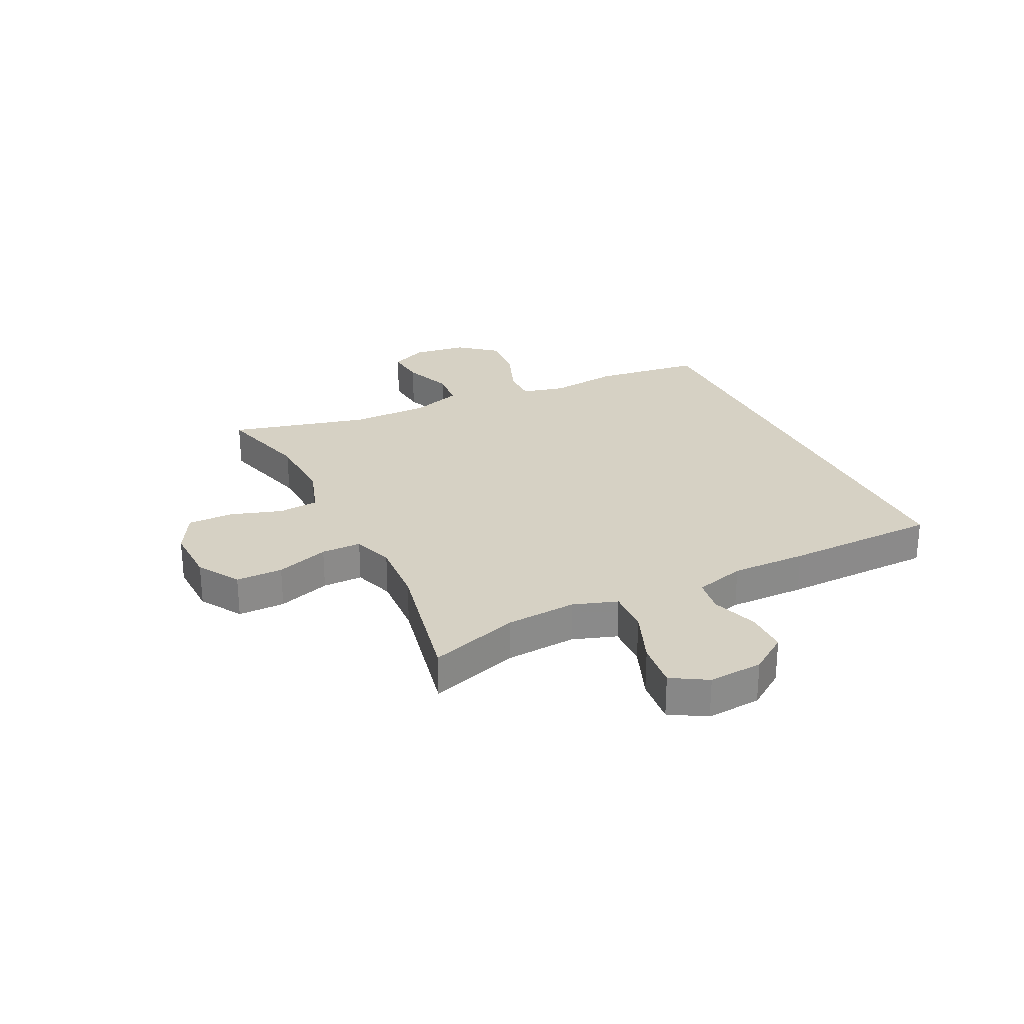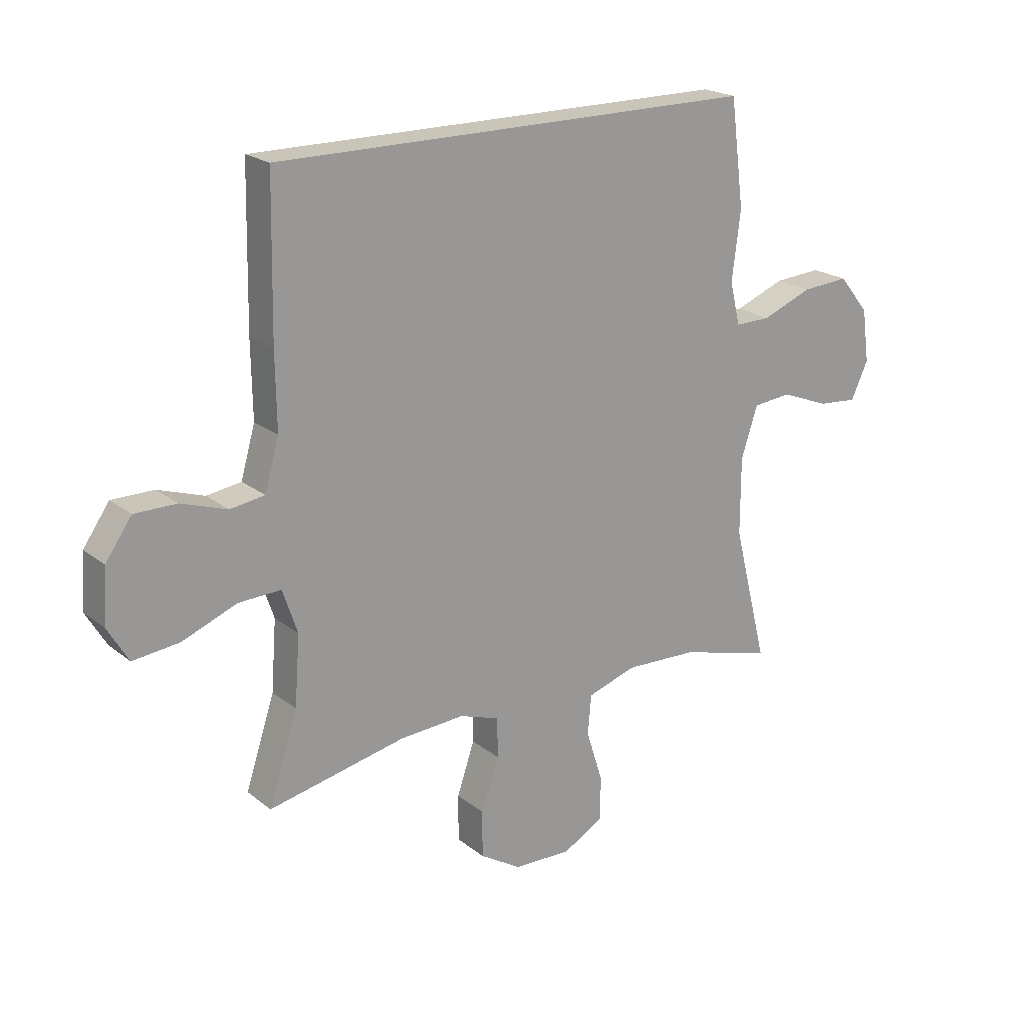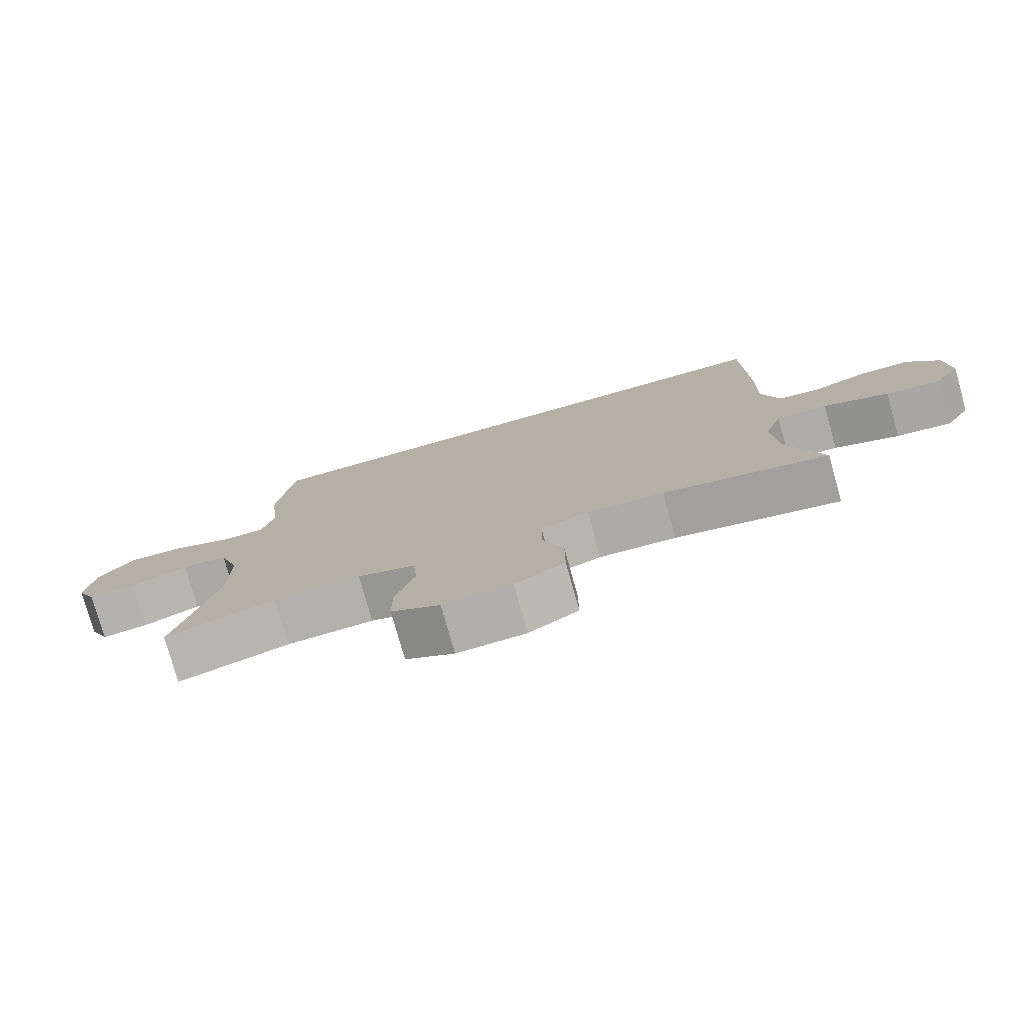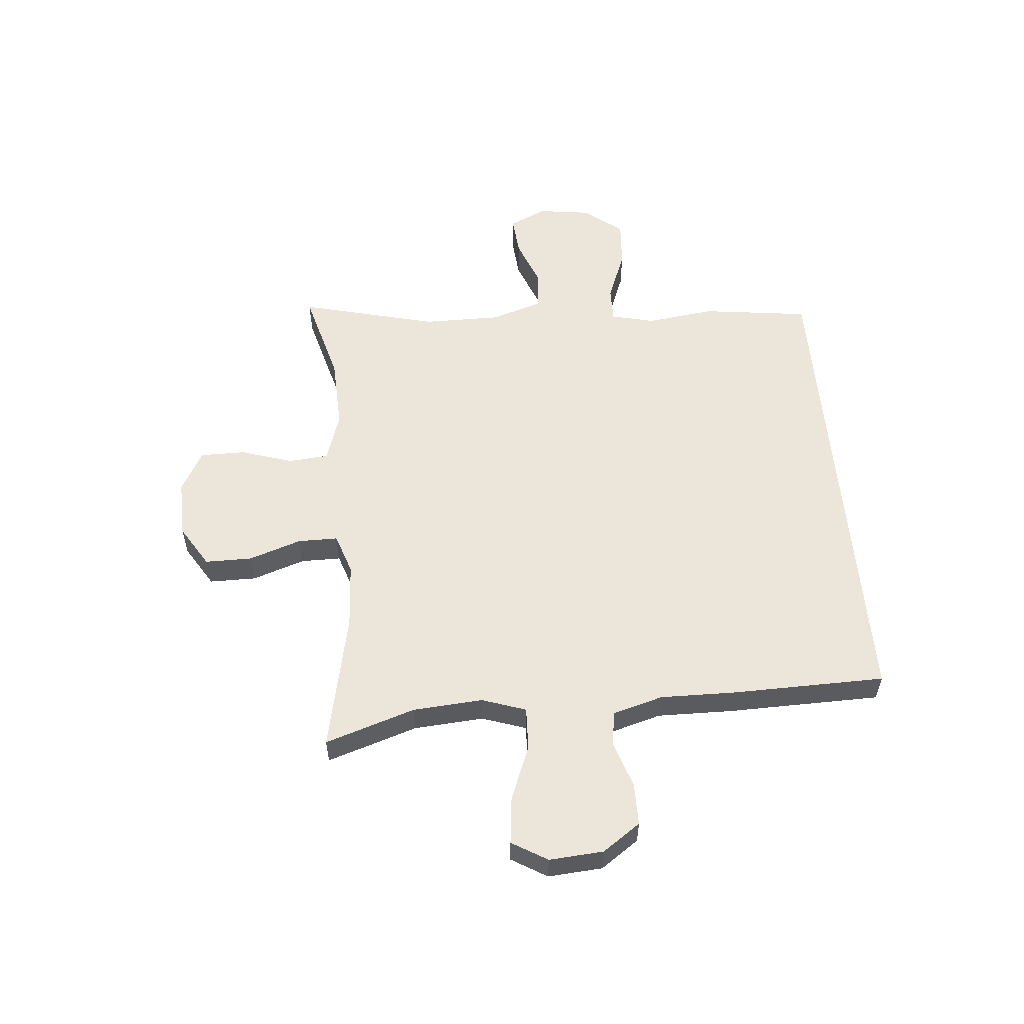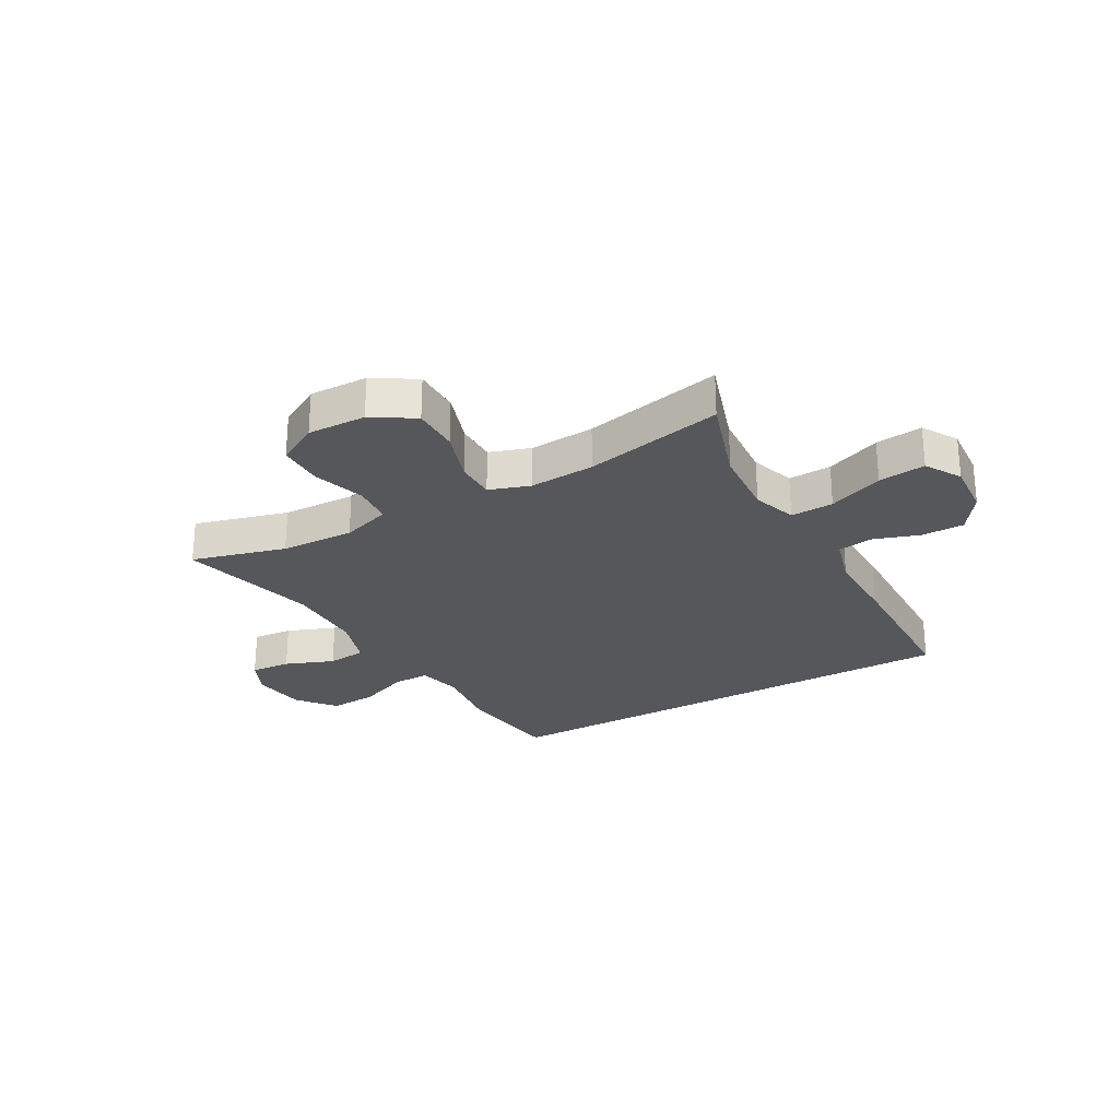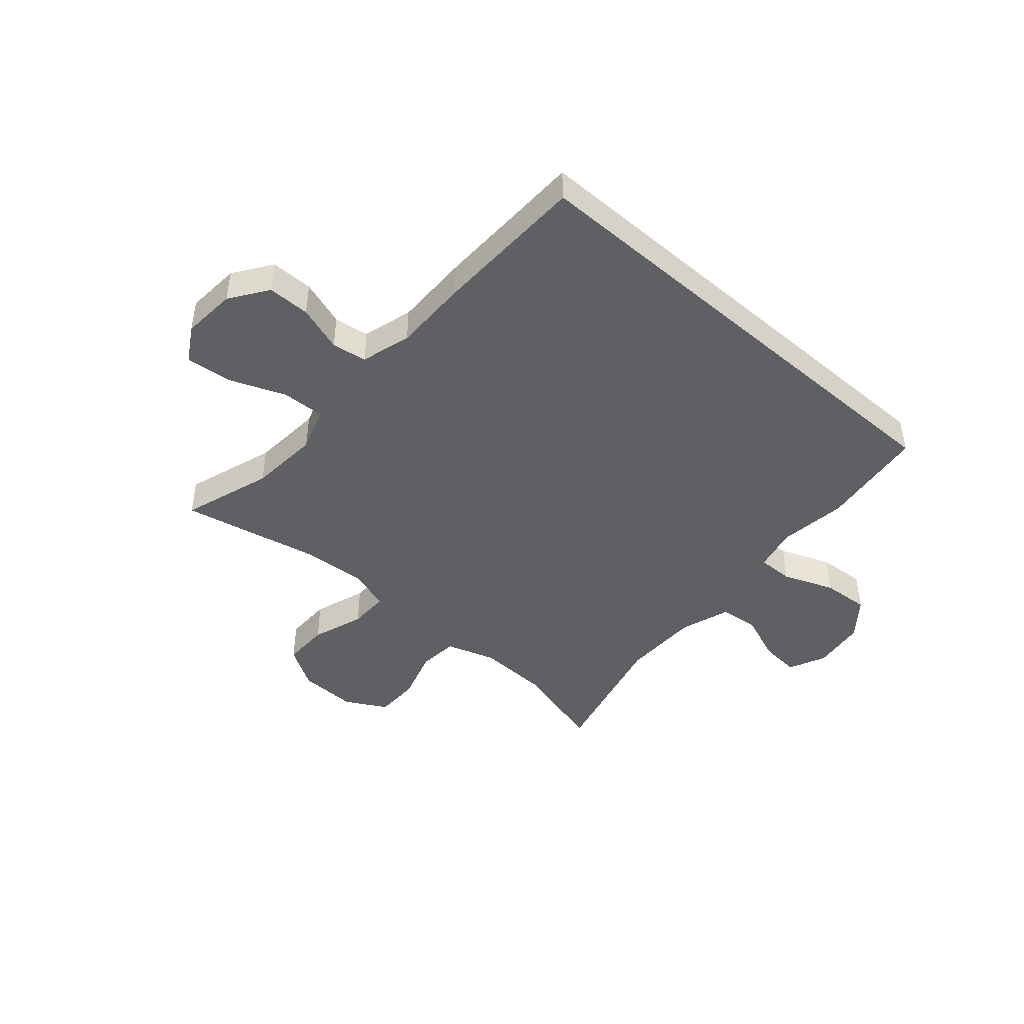
<metadata>
{"format":"obj","ext":"obj","renderer":"f3d","projection":"perspective","resolution":1024,"background":"white","views":[{"elev":27.0,"azim":-116.0,"up":"+Y"},{"elev":20.7,"azim":-35.8,"up":"+Z"},{"elev":-77.7,"azim":-164.3,"up":"+Z"},{"elev":56.0,"azim":-95.0,"up":"+Y"},{"elev":-26.7,"azim":-150.6,"up":"+Y"},{"elev":-44.8,"azim":-41.3,"up":"+Y"}]}
</metadata>
<code>
v -0.5 0.07 -0.5
v -0.449 0.07 -0.343
v -0.44 0.07 -0.22
v -0.466 0.07 -0.143
v -0.541 0.07 -0.146
v -0.637 0.07 -0.184
v -0.719 0.07 -0.193
v -0.756 0.07 -0.131
v -0.749 0.07 -0.036
v -0.703 0.07 0.03
v -0.629 0.07 0.03
v -0.548 0.07 0.003
v -0.487 0.07 0.012
v -0.462 0.07 0.1
v -0.464 0.07 0.232
v -0.459 0.07 0.5
v 0.393 0.07 0.5
v 0.417 0.07 0.313
v 0.402 0.07 0.193
v 0.42 0.07 0.117
v 0.483 0.07 0.118
v 0.572 0.07 0.153
v 0.655 0.07 0.159
v 0.708 0.07 0.094
v 0.721 0.07 0
v 0.691 0.07 -0.065
v 0.621 0.07 -0.059
v 0.536 0.07 -0.026
v 0.468 0.07 -0.033
v 0.439 0.07 -0.122
v 0.439 0.07 -0.258
v 0.5 0.07 -0.5
v 0.336 0.07 -0.455
v 0.207 0.07 -0.45
v 0.121 0.07 -0.478
v 0.115 0.07 -0.548
v 0.144 0.07 -0.639
v 0.144 0.07 -0.718
v 0.072 0.07 -0.758
v -0.03 0.07 -0.755
v -0.103 0.07 -0.71
v -0.103 0.07 -0.628
v -0.072 0.07 -0.536
v -0.072 0.07 -0.466
v -0.143 0.07 -0.442
v -0.257 0.07 -0.449
v -0.5 0 -0.5
v -0.449 0 -0.343
v -0.44 0 -0.22
v -0.466 0 -0.143
v -0.541 0 -0.146
v -0.637 0 -0.184
v -0.719 0 -0.193
v -0.756 0 -0.131
v -0.749 0 -0.036
v -0.703 0 0.03
v -0.629 0 0.03
v -0.548 0 0.003
v -0.487 0 0.012
v -0.462 0 0.1
v -0.464 0 0.232
v -0.459 0 0.5
v 0.393 0 0.5
v 0.417 0 0.313
v 0.402 0 0.193
v 0.42 0 0.117
v 0.483 0 0.118
v 0.572 0 0.153
v 0.655 0 0.159
v 0.708 0 0.094
v 0.721 0 0
v 0.691 0 -0.065
v 0.621 0 -0.059
v 0.536 0 -0.026
v 0.468 0 -0.033
v 0.439 0 -0.122
v 0.439 0 -0.258
v 0.5 0 -0.5
v 0.336 0 -0.455
v 0.207 0 -0.45
v 0.121 0 -0.478
v 0.115 0 -0.548
v 0.144 0 -0.639
v 0.144 0 -0.718
v 0.072 0 -0.758
v -0.03 0 -0.755
v -0.103 0 -0.71
v -0.103 0 -0.628
v -0.072 0 -0.536
v -0.072 0 -0.466
v -0.143 0 -0.442
v -0.257 0 -0.449
f 41 42 43
f 40 41 43
f 39 40 43
f 38 39 43
f 37 38 43
f 36 37 43
f 35 36 43 44
f 34 35 44 45
f 31 32 33
f 30 31 33 34
f 29 30 34 45
f 26 27 28
f 25 26 28
f 24 25 28
f 23 24 28
f 22 23 28
f 21 22 28
f 20 21 28 29
f 17 18 19
f 16 17 19
f 15 16 19
f 14 15 19
f 13 14 19 20
f 29 45 46
f 20 29 46
f 13 20 46
f 12 13 46
f 10 11 12
f 9 10 12
f 8 9 12
f 7 8 12
f 6 7 12
f 5 6 12
f 46 1 2
f 46 2 3
f 4 5 12
f 4 12 46
f 3 4 46
f 89 88 87
f 89 87 86
f 89 86 85
f 89 85 84
f 89 84 83
f 89 83 82
f 90 89 82 81
f 91 90 81 80
f 79 78 77
f 80 79 77 76
f 91 80 76 75
f 74 73 72
f 74 72 71
f 74 71 70
f 74 70 69
f 74 69 68
f 74 68 67
f 75 74 67 66
f 65 64 63
f 65 63 62
f 65 62 61
f 65 61 60
f 66 65 60 59
f 92 91 75
f 92 75 66
f 92 66 59
f 92 59 58
f 58 57 56
f 58 56 55
f 58 55 54
f 58 54 53
f 58 53 52
f 58 52 51
f 48 47 92
f 49 48 92
f 58 51 50
f 92 58 50
f 92 50 49
f 1 47 48 2
f 2 48 49 3
f 3 49 50 4
f 4 50 51 5
f 5 51 52 6
f 6 52 53 7
f 7 53 54 8
f 8 54 55 9
f 9 55 56 10
f 10 56 57 11
f 11 57 58 12
f 12 58 59 13
f 13 59 60 14
f 14 60 61 15
f 15 61 62 16
f 16 62 63 17
f 17 63 64 18
f 18 64 65 19
f 19 65 66 20
f 20 66 67 21
f 21 67 68 22
f 22 68 69 23
f 23 69 70 24
f 24 70 71 25
f 25 71 72 26
f 26 72 73 27
f 27 73 74 28
f 28 74 75 29
f 29 75 76 30
f 30 76 77 31
f 31 77 78 32
f 32 78 79 33
f 33 79 80 34
f 34 80 81 35
f 35 81 82 36
f 36 82 83 37
f 37 83 84 38
f 38 84 85 39
f 39 85 86 40
f 40 86 87 41
f 41 87 88 42
f 42 88 89 43
f 43 89 90 44
f 44 90 91 45
f 45 91 92 46
f 46 92 47 1

</code>
